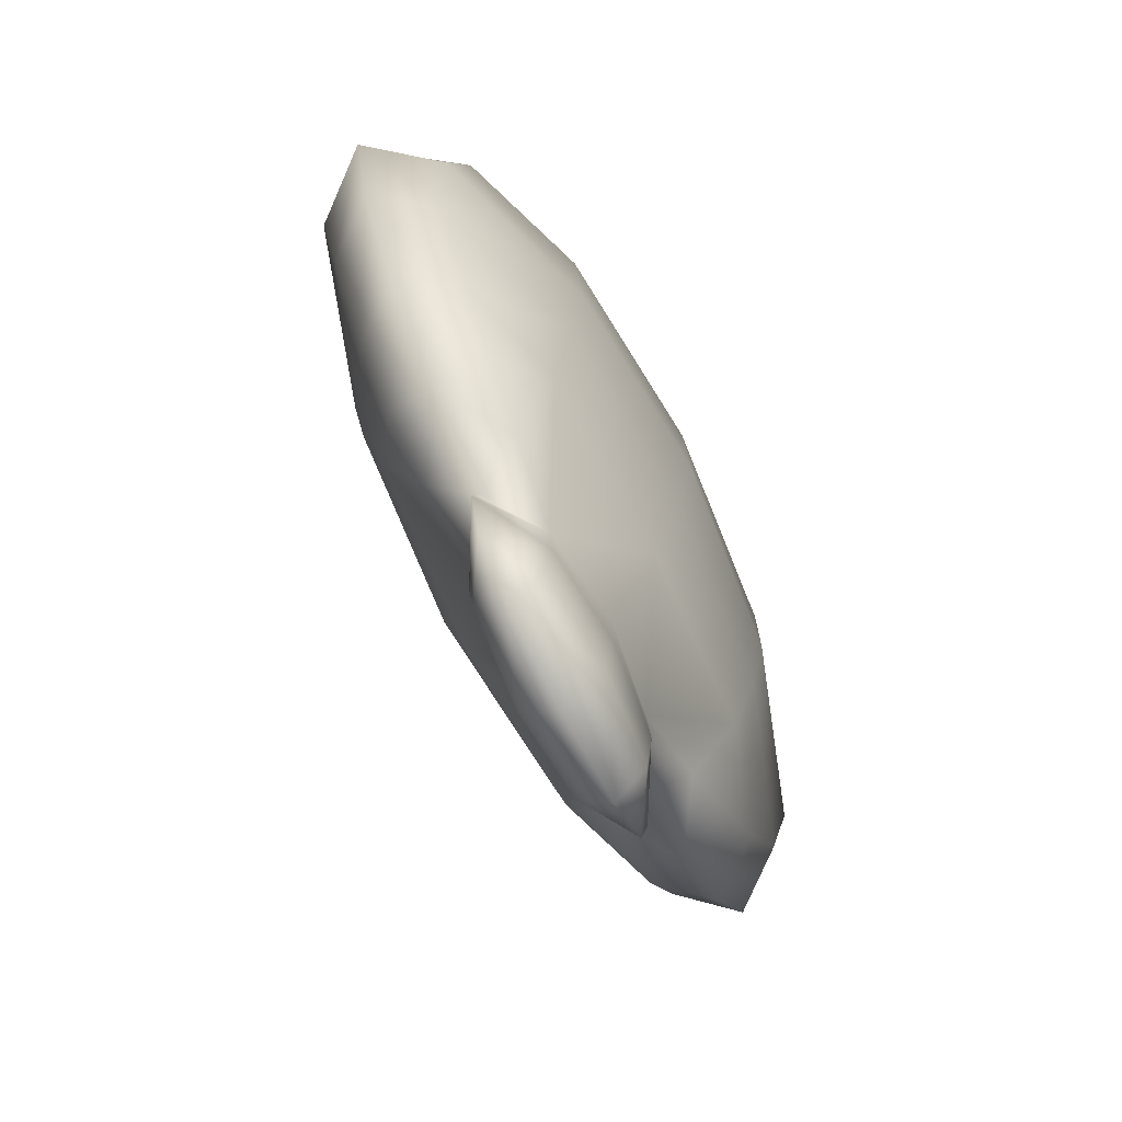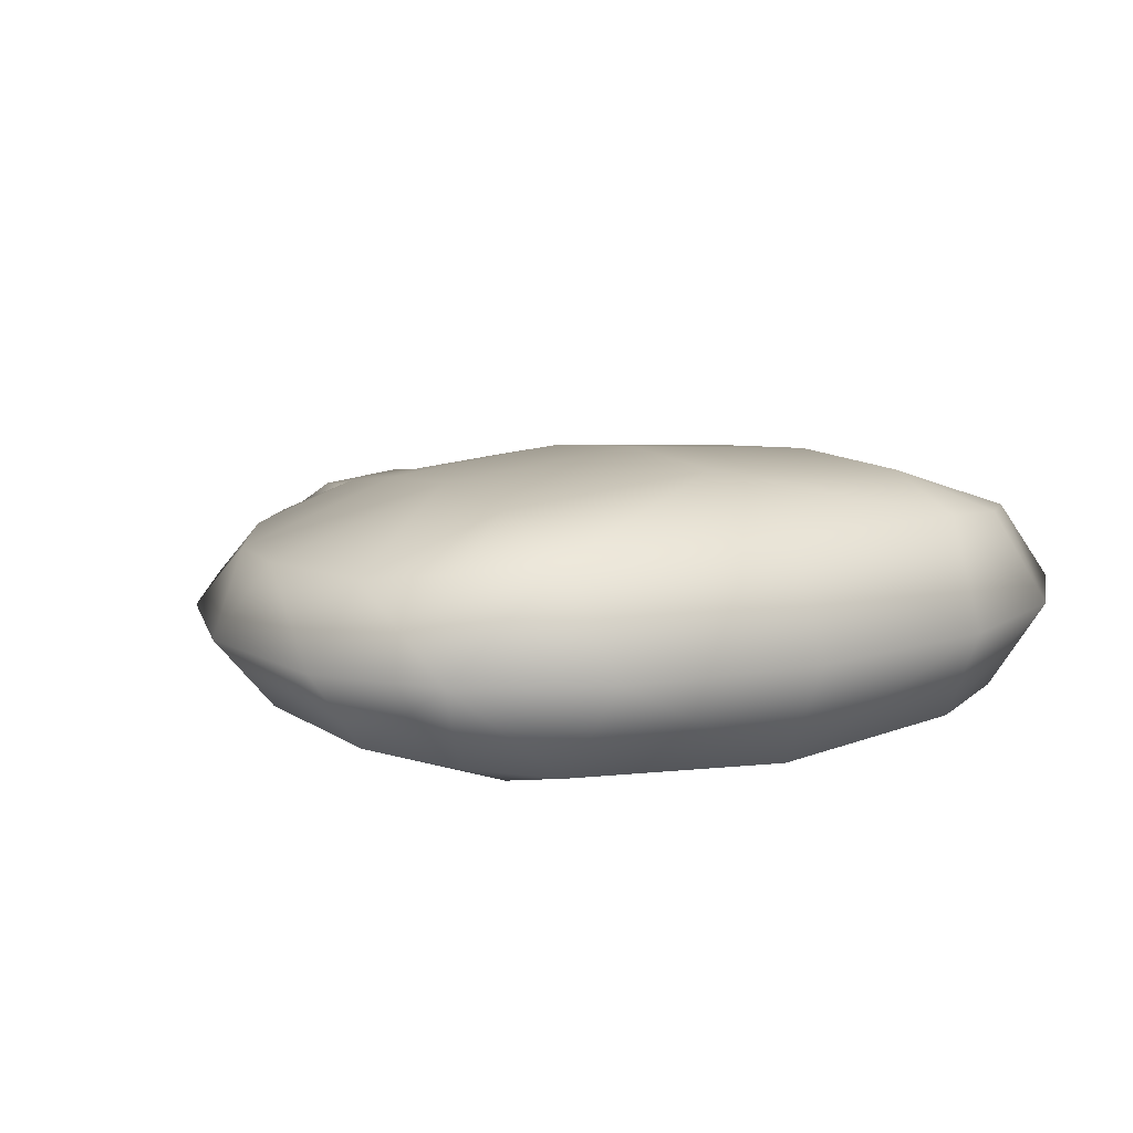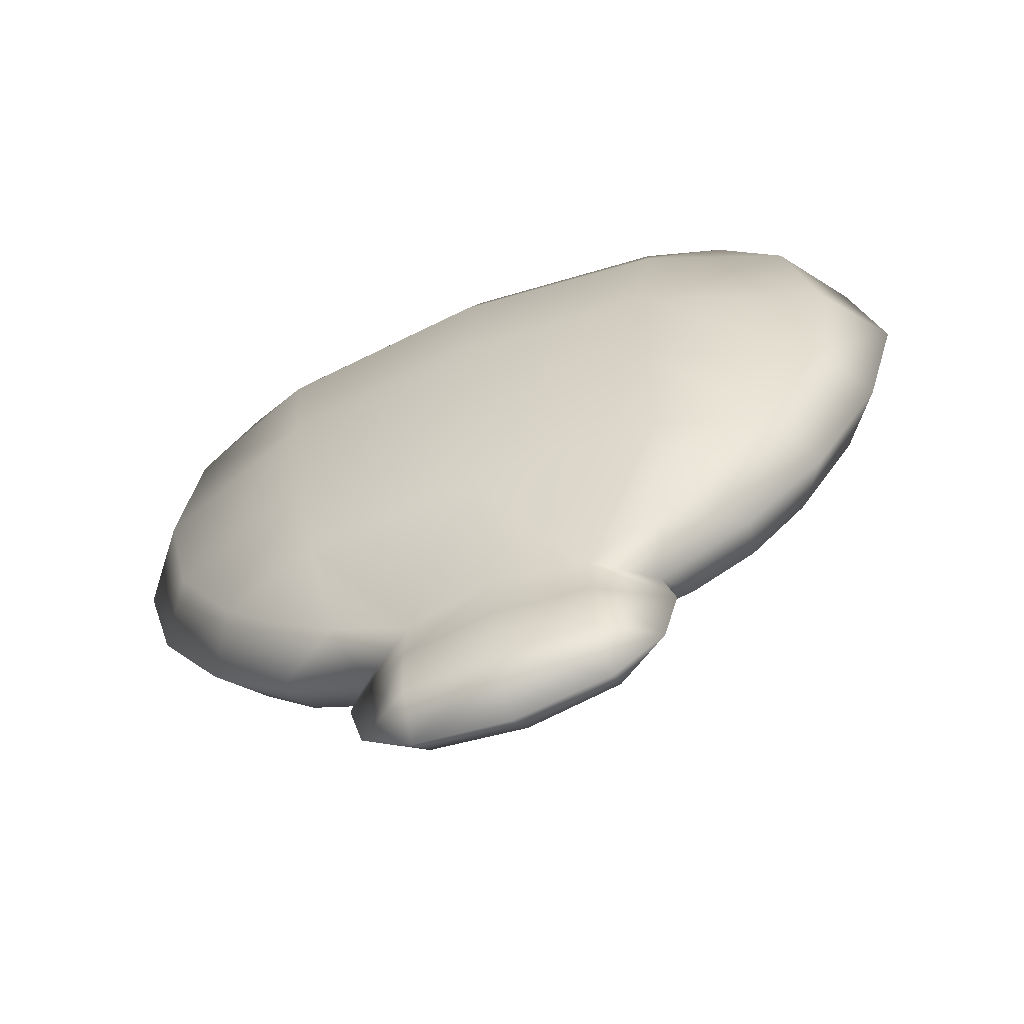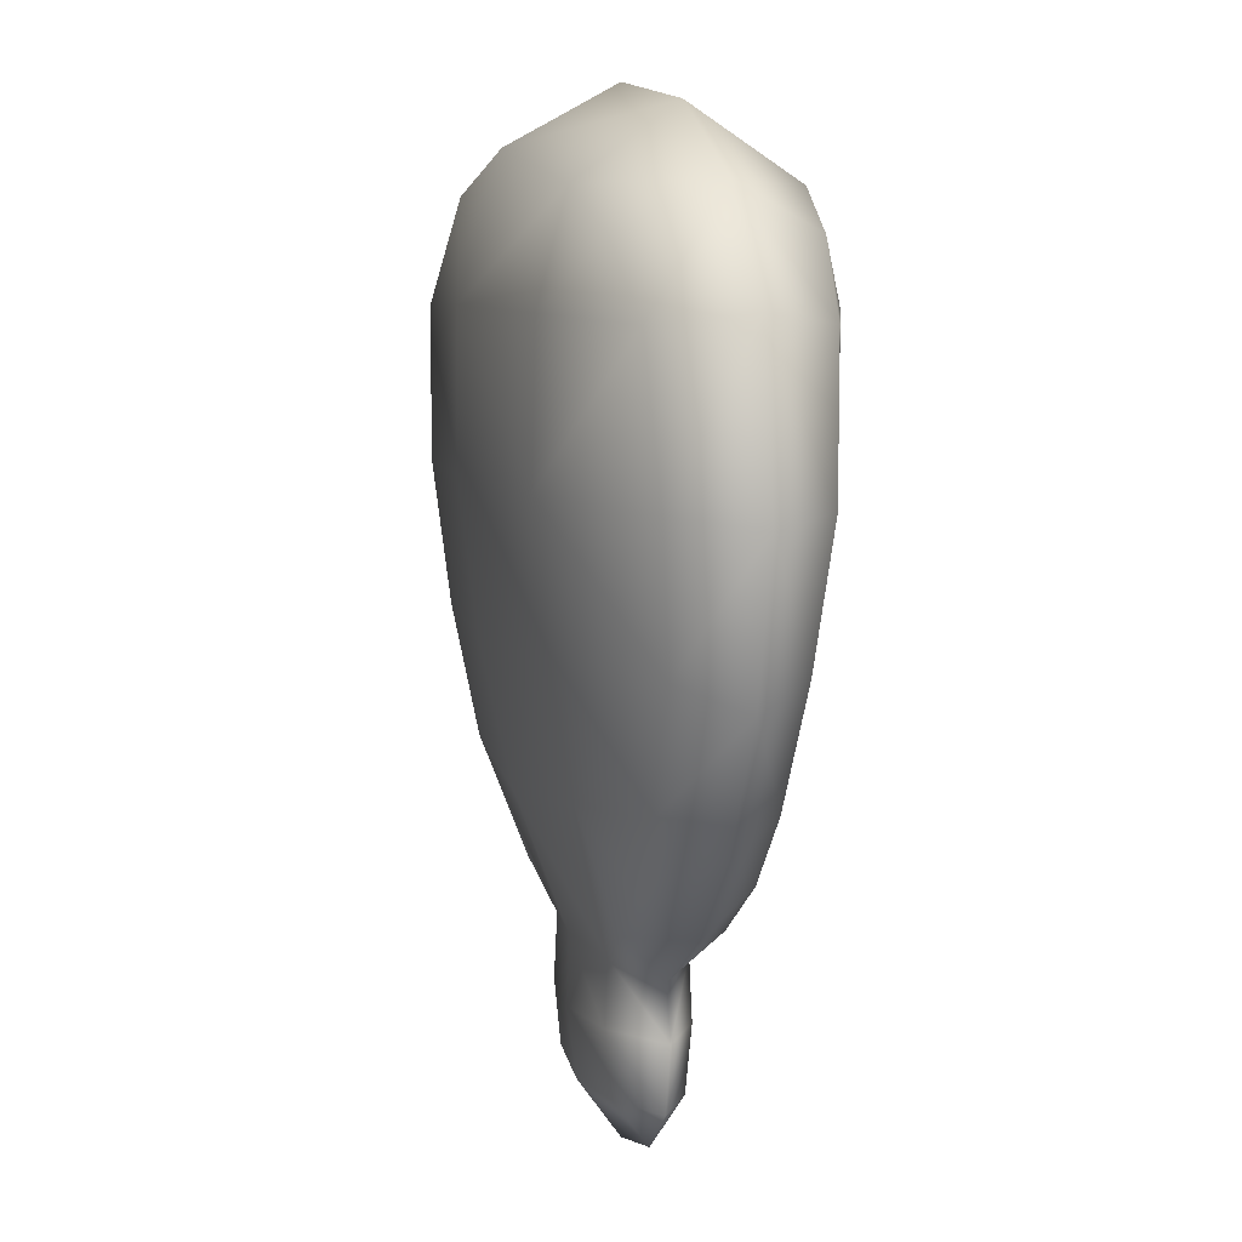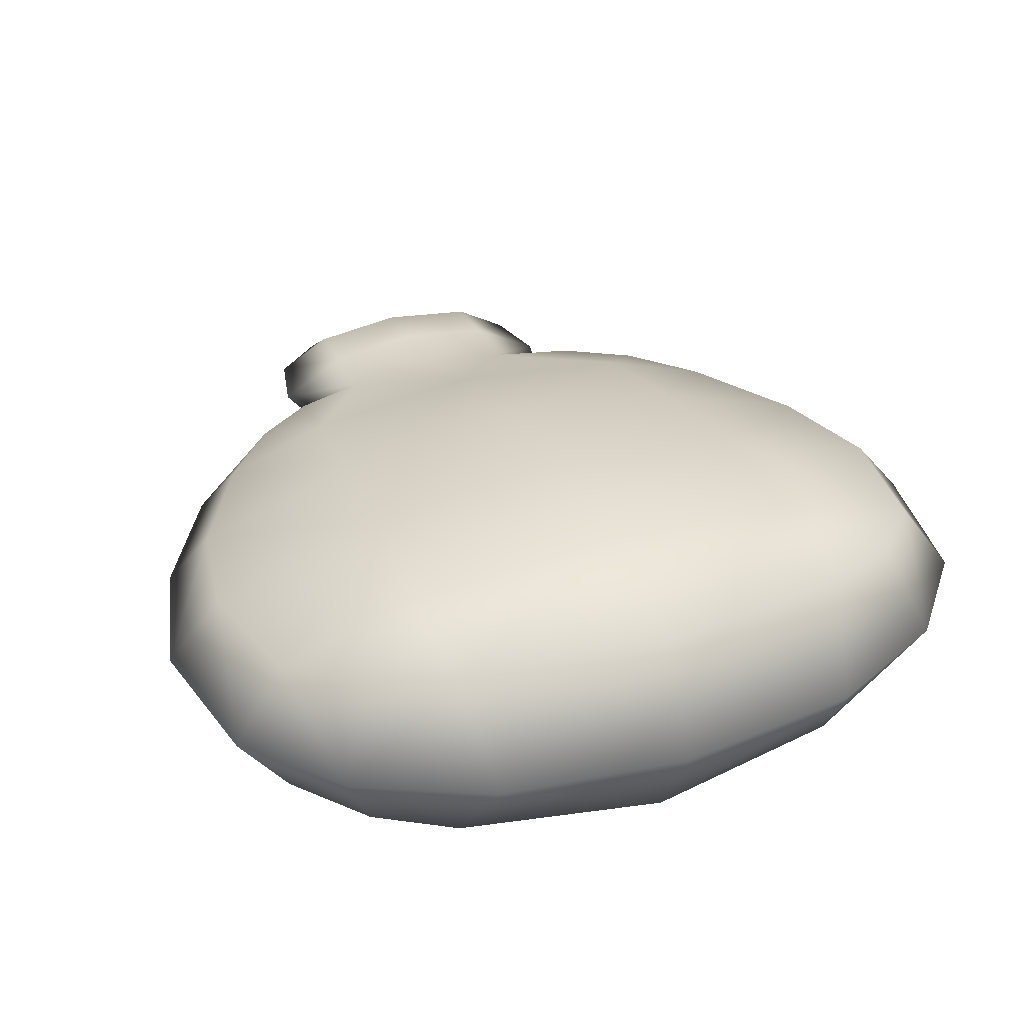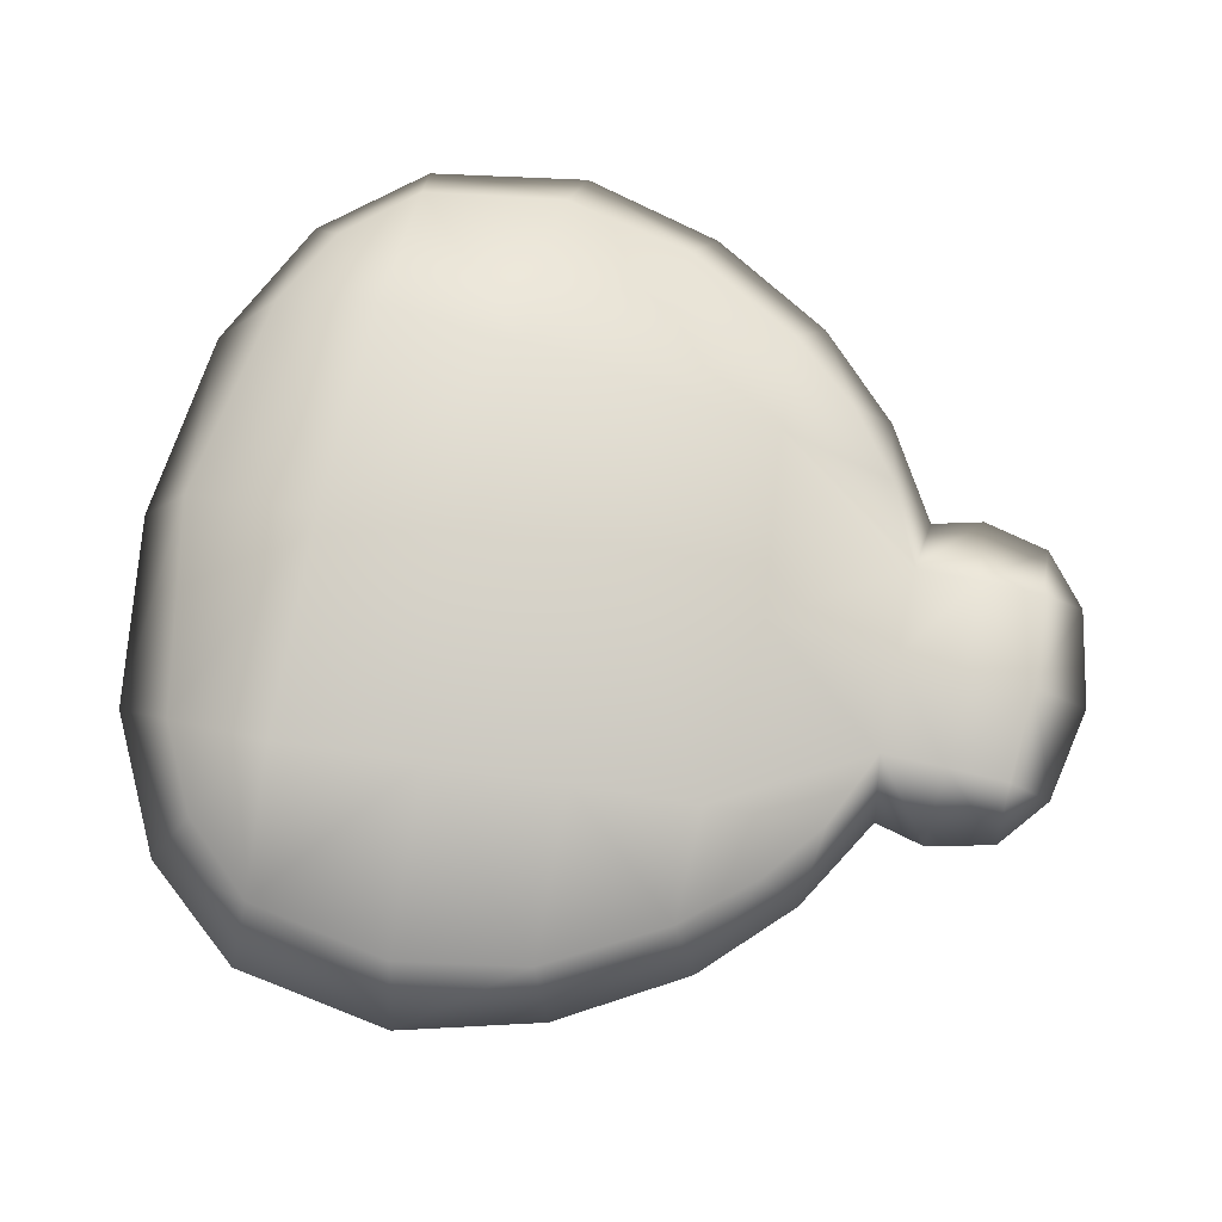
<metadata>
{"format":"obj","ext":"obj","renderer":"f3d","projection":"perspective","resolution":1024,"background":"white","views":[{"elev":-75.1,"azim":-63.0,"up":"+Y"},{"elev":12.3,"azim":150.8,"up":"+Z"},{"elev":-66.7,"azim":21.4,"up":"+Y"},{"elev":6.9,"azim":-104.7,"up":"+Y"},{"elev":34.9,"azim":157.7,"up":"+Z"},{"elev":75.1,"azim":-78.0,"up":"+Z"}]}
</metadata>
<code>
g mesh_razorshell
v -3.397e-06 -0.3324 0.02749
v -3.397e-06 -0.3705 3.397e-06
v -0.06505 -0.3574 3.397e-06
v 0.06505 -0.3574 3.397e-06
v -0.06315 -0.3281 0.02207
v -0.0999 -0.3288 3.397e-06
v -0.06279 -0.2857 0.02635
v -0.1105 -0.2843 3.397e-06
v 0.06315 -0.3281 0.02207
v 0.0999 -0.3288 3.397e-06
v 0.0628 -0.2857 0.02635
v 0.1105 -0.2843 3.397e-06
v -0.06204 -0.2439 0.02455
v -0.1019 -0.2501 3.397e-06
v -3.397e-06 -0.2874 0.03325
v -3.397e-06 -0.2421 0.03247
v 0.06204 -0.2439 0.02455
v 0.1019 -0.2501 3.397e-06
v -0.1156 -0.2191 0.03036
v -0.1649 -0.2127 3.397e-06
v -3.397e-06 -0.1547 0.0658
v 0.1157 -0.2191 0.03036
v 0.1649 -0.2127 3.397e-06
v -0.1587 -0.1851 0.03456
v -0.221 -0.1568 3.397e-06
v -0.1249 -0.1412 0.05967
v -3.397e-06 -0.06536 0.08581
v 0.1249 -0.1412 0.05967
v 0.1587 -0.1851 0.03456
v 0.221 -0.1568 3.397e-06
v -0.198 -0.1386 0.0359
v -0.2691 -0.07347 3.397e-06
v 0.198 -0.1386 0.0359
v 0.2691 -0.07347 3.397e-06
v -0.1321 -0.05773 0.07569
v -0.1391 0.03106 0.08588
v -0.2414 -0.05917 0.03803
v -0.2946 0.02221 3.397e-06
v -0.2573 0.02794 0.04607
v -0.2769 0.1289 3.397e-06
v -0.2407 0.1222 0.05196
v -0.2209 0.1958 3.397e-06
v 0.2414 -0.05917 0.03803
v 0.2946 0.02221 3.397e-06
v 0.1321 -0.05773 0.07569
v 0.1391 0.03106 0.08588
v 0.2573 0.02794 0.04607
v 0.2769 0.1289 3.397e-06
v 0.2407 0.1222 0.05196
v 0.2209 0.1958 3.397e-06
v -3.397e-06 0.0324 0.09851
v -3.397e-06 0.1298 0.09761
v 0.1459 0.1272 0.08512
v 0.1974 0.1682 0.05884
v 0.142 0.1949 0.06603
v 0.1303 0.2409 3.397e-06
v -3.397e-06 0.2192 0.07088
v -3.397e-06 0.2578 3.397e-06
v -0.1303 0.2409 3.397e-06
v -0.142 0.1949 0.06603
v -0.1459 0.1272 0.08512
v -0.1974 0.1682 0.05884
v -3.397e-06 -0.3324 -0.02749
v -0.06505 -0.3574 3.397e-06
v -3.397e-06 -0.3705 3.397e-06
v 0.06505 -0.3574 3.397e-06
v -0.06315 -0.3281 -0.02207
v -0.0999 -0.3288 3.397e-06
v -0.06279 -0.2857 -0.02635
v -0.1105 -0.2843 3.397e-06
v 0.06315 -0.3281 -0.02207
v 0.0999 -0.3288 3.397e-06
v 0.0628 -0.2857 -0.02635
v 0.1105 -0.2843 3.397e-06
v -3.397e-06 -0.2874 -0.03325
v -0.06204 -0.2439 -0.02456
v -0.1019 -0.2501 3.397e-06
v -3.397e-06 -0.2421 -0.03247
v 0.06204 -0.2439 -0.02456
v 0.1019 -0.2501 3.397e-06
v -0.1156 -0.2191 -0.03036
v -0.1649 -0.2127 3.397e-06
v -3.397e-06 -0.1547 -0.06579
v 0.1157 -0.2191 -0.03036
v 0.1649 -0.2127 3.397e-06
v -0.1587 -0.1851 -0.03456
v -0.221 -0.1568 3.397e-06
v -0.1249 -0.1412 -0.05967
v -3.397e-06 -0.06536 -0.0858
v 0.1249 -0.1412 -0.05967
v 0.1587 -0.1851 -0.03456
v 0.221 -0.1568 3.397e-06
v -0.198 -0.1386 -0.0359
v -0.2691 -0.07347 3.397e-06
v 0.198 -0.1386 -0.0359
v 0.2691 -0.07347 3.397e-06
v -0.1321 -0.05773 -0.0757
v -0.1391 0.03106 -0.08588
v -0.2414 -0.05917 -0.03803
v -0.2946 0.02221 3.397e-06
v -0.2573 0.02794 -0.04607
v -0.2769 0.1289 3.397e-06
v -0.2407 0.1222 -0.05196
v -0.2209 0.1958 3.397e-06
v 0.2414 -0.05917 -0.03803
v 0.2946 0.02221 3.397e-06
v 0.1321 -0.05773 -0.0757
v 0.1391 0.03106 -0.08588
v 0.2573 0.02794 -0.04607
v 0.2769 0.1289 3.397e-06
v 0.2407 0.1222 -0.05196
v 0.2209 0.1958 3.397e-06
v -3.397e-06 0.0324 -0.09851
v -3.397e-06 0.1298 -0.09762
v 0.1459 0.1272 -0.08511
v 0.1974 0.1682 -0.05883
v 0.142 0.1949 -0.06603
v 0.1303 0.2409 3.397e-06
v -3.397e-06 0.2192 -0.07089
v -3.397e-06 0.2578 3.397e-06
v -0.1303 0.2409 3.397e-06
v -0.142 0.1949 -0.06603
v -0.1459 0.1272 -0.08511
v -0.1974 0.1682 -0.05883
g mesh_razorshell_0
f 3 2 1
f 2 4 1
f 5 3 1
f 5 6 3
f 5 7 6
f 7 5 1
f 7 8 6
f 4 9 1
f 10 9 4
f 11 9 10
f 9 11 1
f 12 11 10
f 8 7 13
f 14 8 13
f 15 7 1
f 11 15 1
f 15 16 7
f 16 15 11
f 16 13 7
f 11 12 17
f 17 16 11
f 12 18 17
f 13 19 14
f 20 14 19
f 21 13 16
f 17 21 16
f 22 17 18
f 18 23 22
f 24 20 19
f 25 20 24
f 26 19 13
f 24 19 26
f 21 26 13
f 21 27 26
f 17 28 21
f 22 28 17
f 27 21 28
f 23 29 22
f 22 29 28
f 23 30 29
f 31 25 24
f 31 24 26
f 32 25 31
f 30 33 29
f 29 33 28
f 30 34 33
f 26 35 31
f 27 35 26
f 36 35 27
f 37 32 31
f 35 37 31
f 35 36 37
f 38 32 37
f 39 38 37
f 36 39 37
f 40 38 39
f 41 40 39
f 41 39 36
f 42 40 41
f 34 43 33
f 34 44 43
f 43 45 33
f 46 45 43
f 45 28 33
f 45 27 28
f 45 46 27
f 44 47 43
f 47 46 43
f 44 48 47
f 48 49 47
f 47 49 46
f 48 50 49
f 46 51 27
f 52 51 46
f 51 36 27
f 51 52 36
f 49 53 46
f 53 52 46
f 50 54 49
f 54 53 49
f 54 50 55
f 55 53 54
f 53 55 52
f 50 56 55
f 57 55 56
f 55 57 52
f 58 57 56
f 57 58 59
f 60 57 59
f 57 60 52
f 59 42 60
f 52 61 36
f 60 61 52
f 61 41 36
f 42 62 60
f 62 42 41
f 61 62 41
f 61 60 62
f 65 64 63
f 66 65 63
f 64 67 63
f 68 67 64
f 69 67 68
f 67 69 63
f 70 69 68
f 71 66 63
f 71 72 66
f 71 73 72
f 73 71 63
f 73 74 72
f 69 75 63
f 75 73 63
f 69 70 76
f 70 77 76
f 78 75 69
f 75 78 73
f 76 78 69
f 74 73 79
f 78 79 73
f 80 74 79
f 81 76 77
f 77 82 81
f 76 83 78
f 83 79 78
f 79 84 80
f 85 80 84
f 82 86 81
f 82 87 86
f 81 88 76
f 81 86 88
f 88 83 76
f 89 83 88
f 90 79 83
f 90 84 79
f 83 89 90
f 91 85 84
f 91 84 90
f 92 85 91
f 87 93 86
f 86 93 88
f 87 94 93
f 95 92 91
f 95 91 90
f 96 92 95
f 97 88 93
f 97 89 88
f 97 98 89
f 94 99 93
f 99 97 93
f 98 97 99
f 94 100 99
f 100 101 99
f 101 98 99
f 100 102 101
f 102 103 101
f 101 103 98
f 102 104 103
f 105 96 95
f 106 96 105
f 107 105 95
f 107 108 105
f 90 107 95
f 89 107 90
f 108 107 89
f 109 106 105
f 108 109 105
f 110 106 109
f 111 110 109
f 111 109 108
f 112 110 111
f 113 108 89
f 113 114 108
f 98 113 89
f 114 113 98
f 115 111 108
f 114 115 108
f 116 112 111
f 115 116 111
f 112 116 117
f 115 117 116
f 117 115 114
f 118 112 117
f 117 119 118
f 119 117 114
f 119 120 118
f 120 119 121
f 119 122 121
f 122 119 114
f 104 121 122
f 123 114 98
f 123 122 114
f 103 123 98
f 124 104 122
f 122 123 124
f 124 123 103
f 104 124 103

</code>
